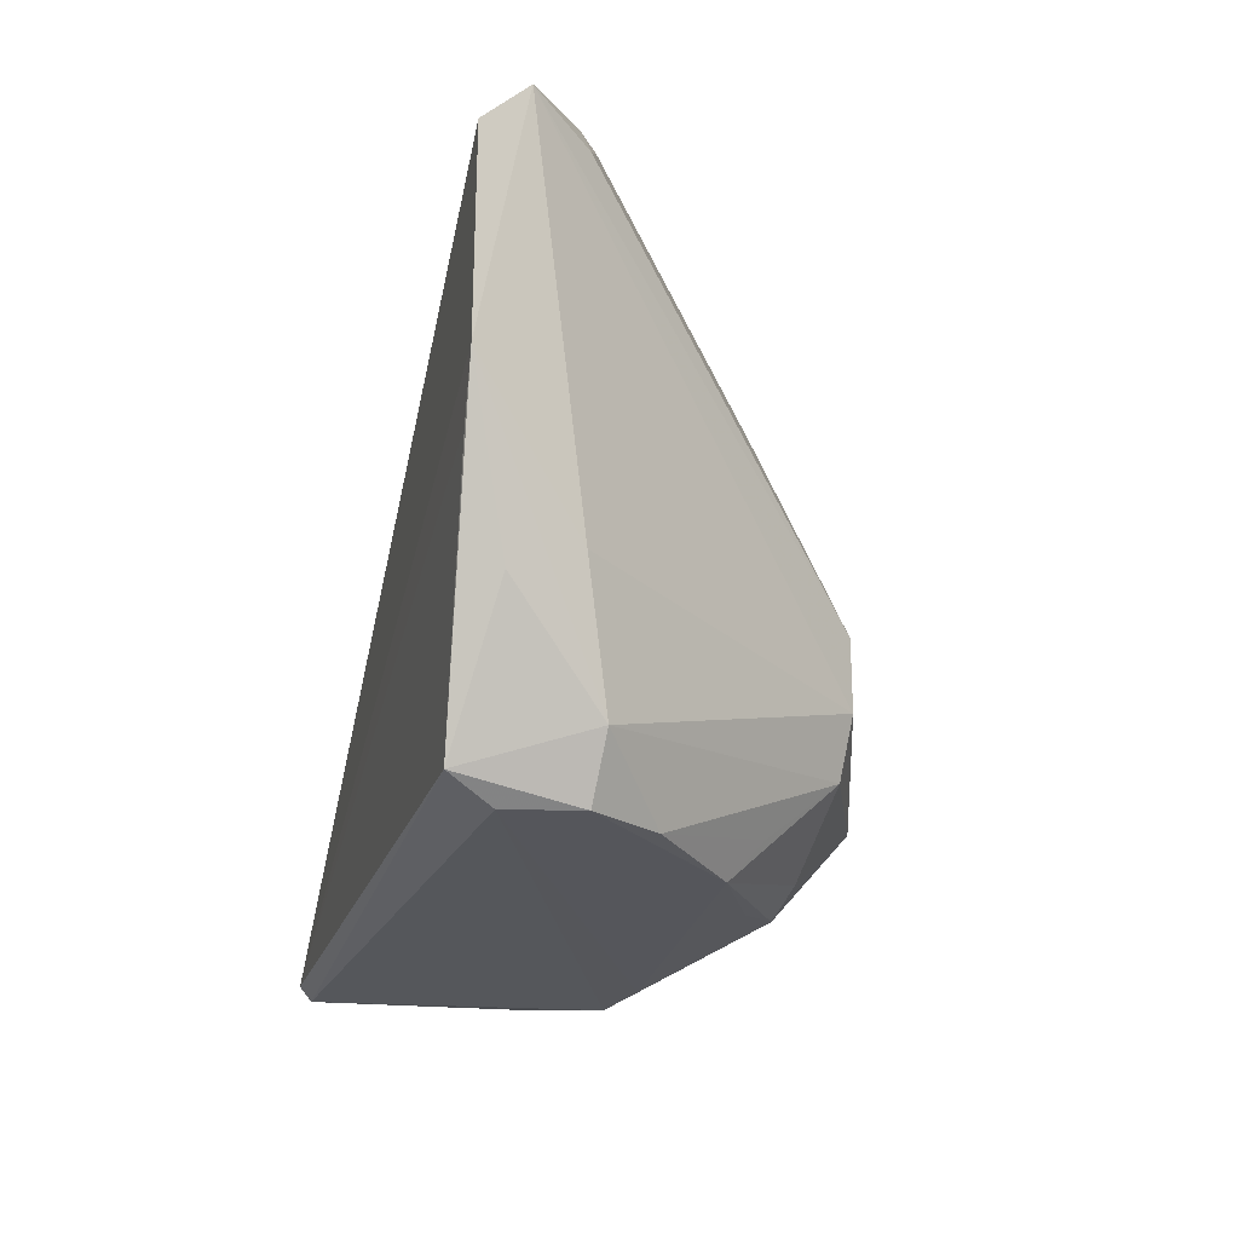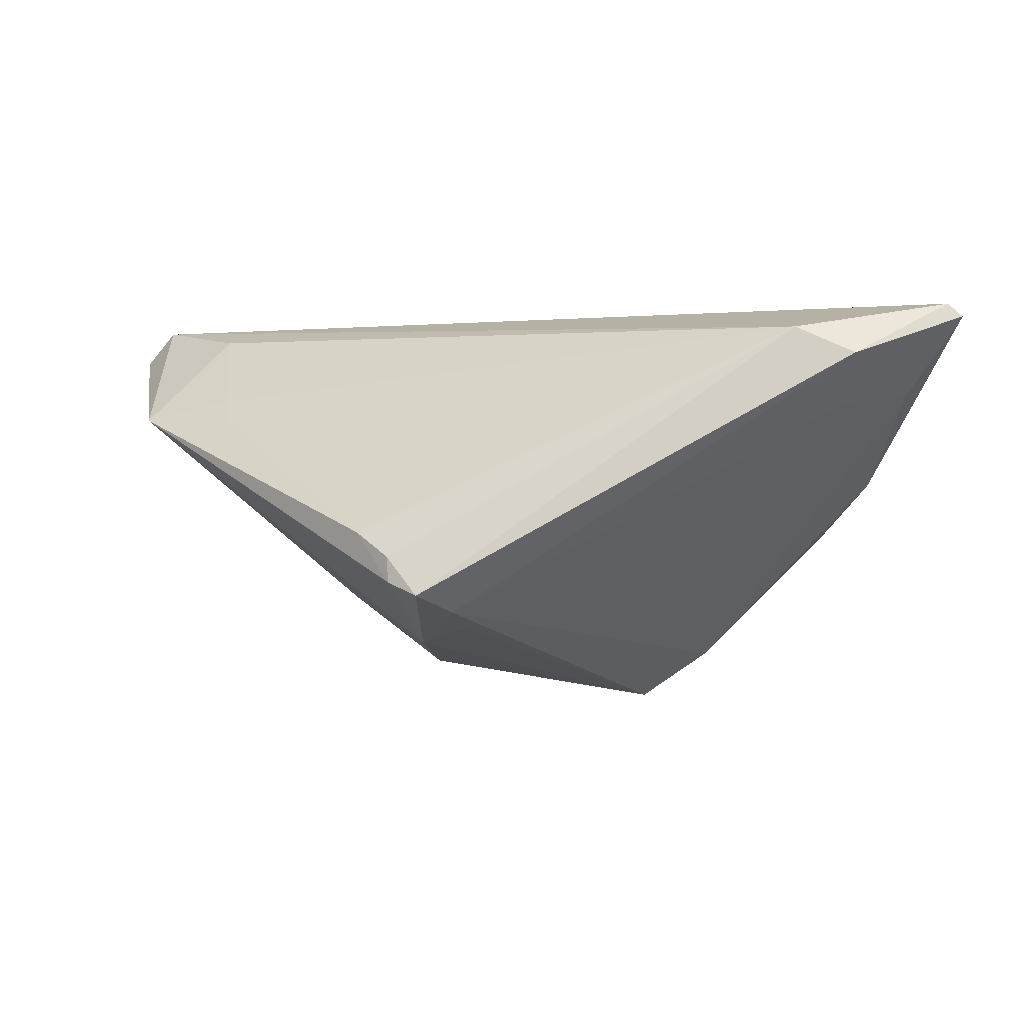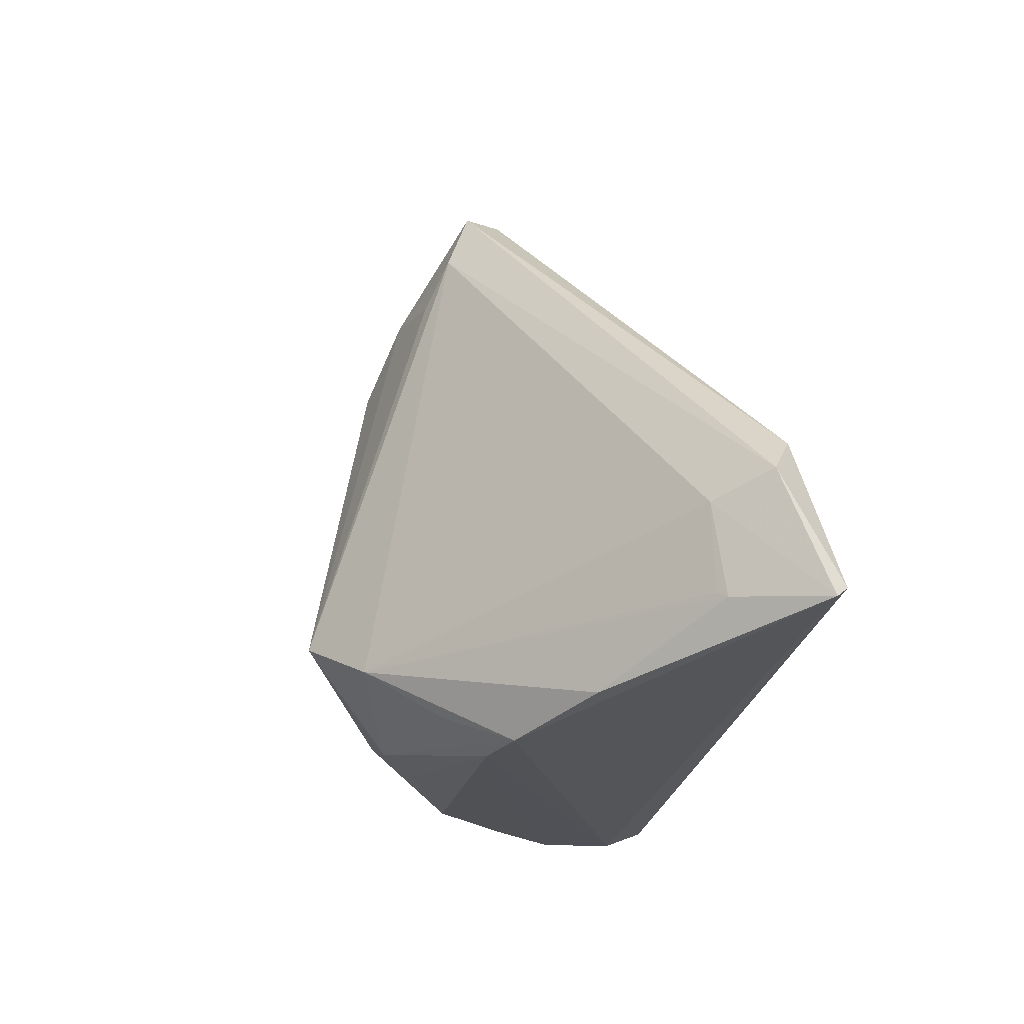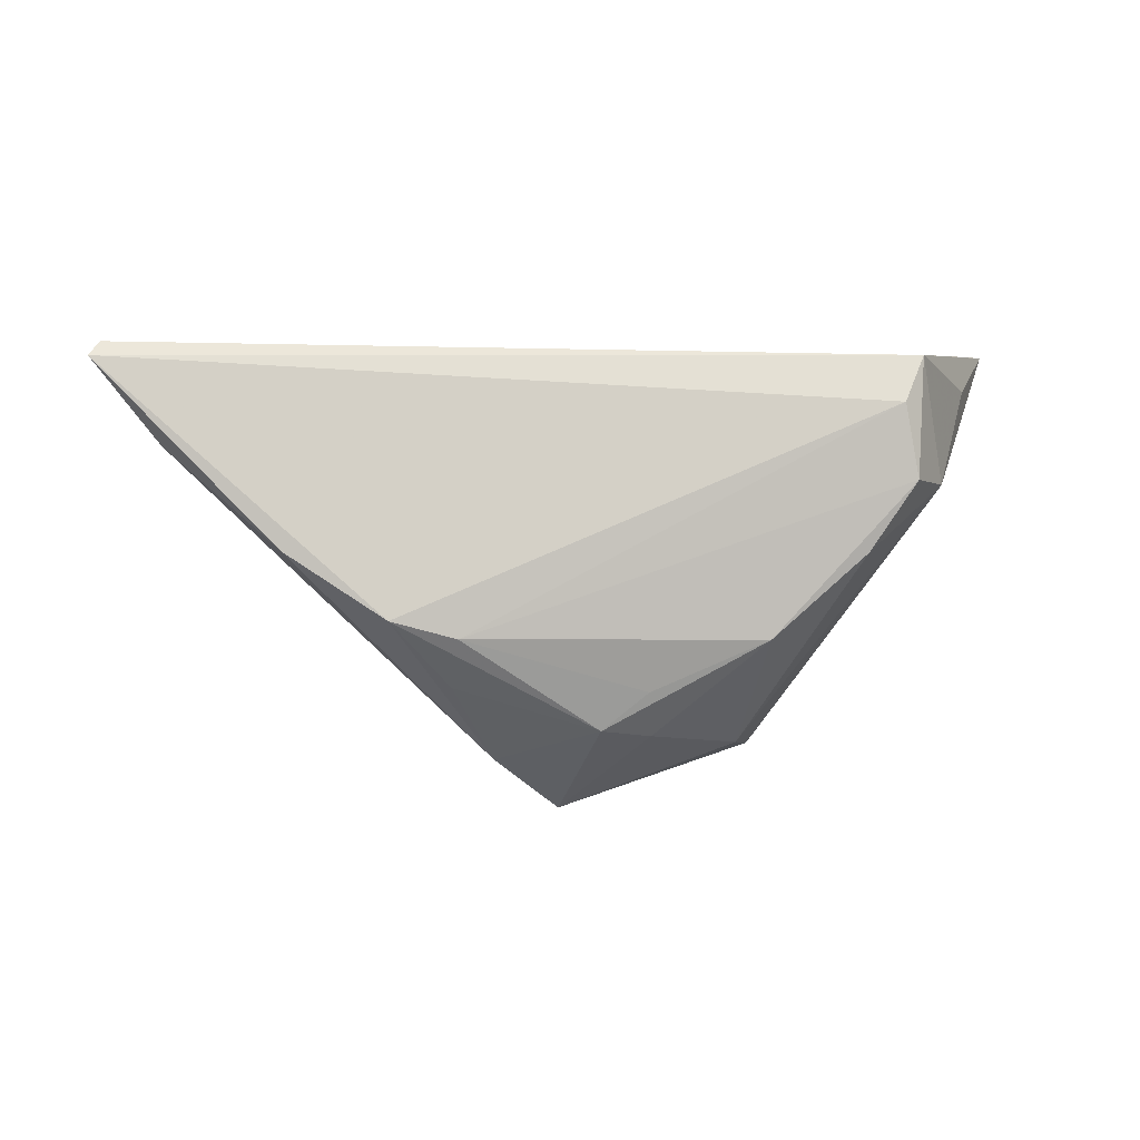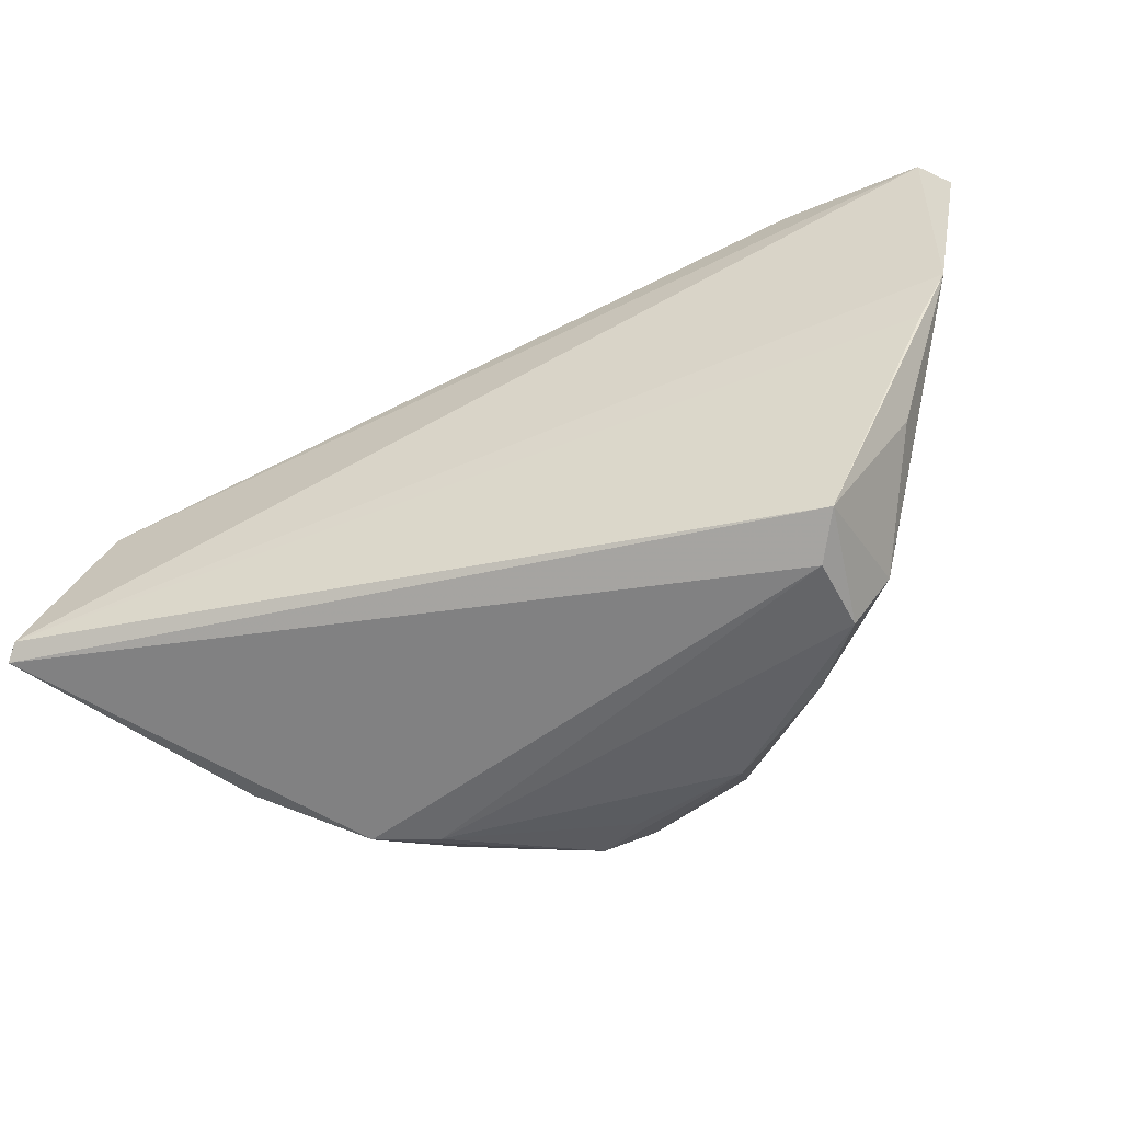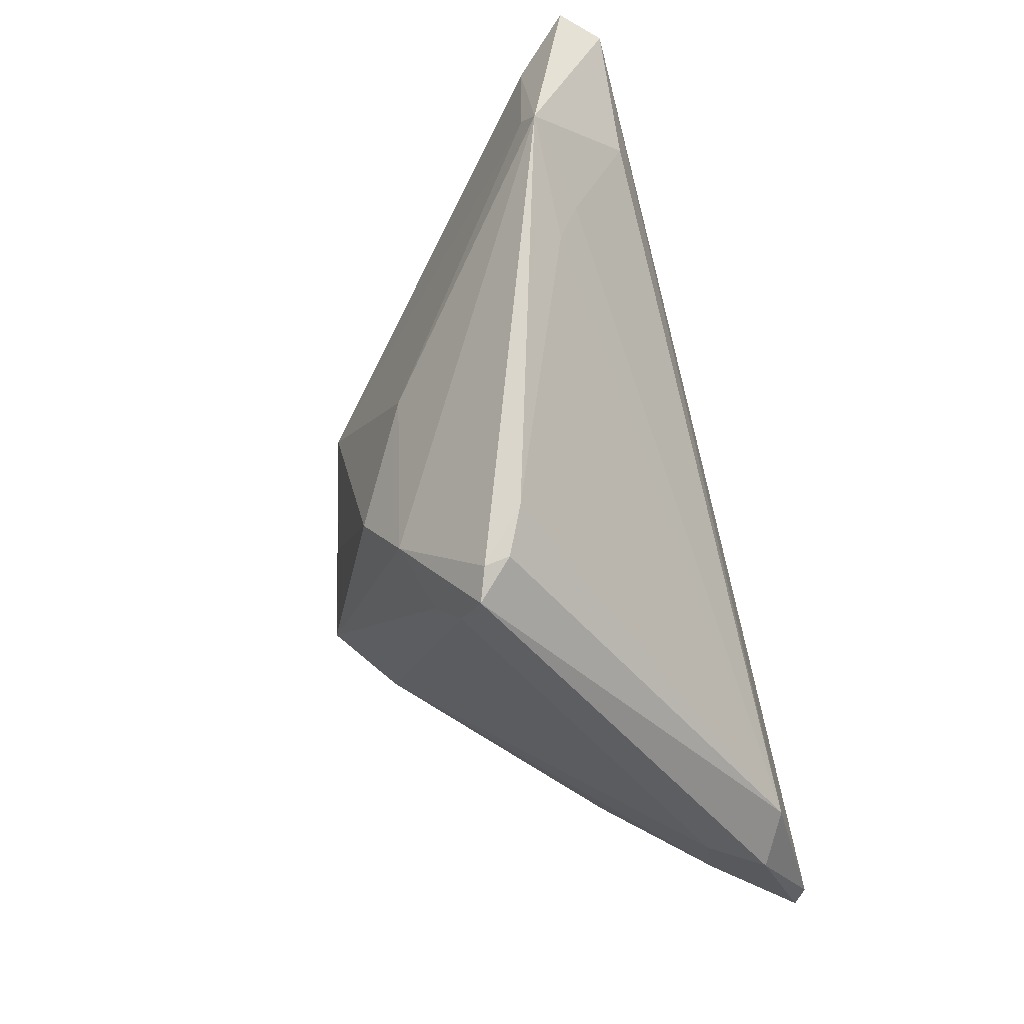
<metadata>
{"format":"obj","ext":"obj","renderer":"f3d","projection":"perspective","resolution":1024,"background":"white","views":[{"elev":-26.1,"azim":76.1,"up":"+Y"},{"elev":0.8,"azim":-128.0,"up":"+Z"},{"elev":-20.6,"azim":-100.2,"up":"+Y"},{"elev":2.4,"azim":-5.3,"up":"+Z"},{"elev":-52.0,"azim":16.6,"up":"+Y"},{"elev":69.4,"azim":-105.6,"up":"+Y"}]}
</metadata>
<code>
v 0.0178 0.03763 0.005806
v -0.0142 -0.02044 -0.02626
v -0.01444 0.03852 -0.008316
v 0.05174 0.03194 0.01561
v 0.01637 -0.003581 -0.02557
v 0.03166 0.02968 0.0178
v -0.002941 -0.02769 -0.02241
v -0.02009 0.03796 -0.01117
v 0.0313 -0.03116 0.004959
v -0.05468 -0.006905 0.01355
v 0.02976 -0.03125 0.01338
v 0.04833 0.02977 0.02003
v -0.04997 -0.009574 0.007399
v -0.02603 -0.03114 -0.01004
v -0.01172 0.0266 -0.02262
v 0.01556 -0.02608 -0.01621
v -0.0495 -0.001827 0.01674
v 0.01529 -0.03076 -0.0123
v 0.008114 0.02347 -0.01775
v -0.006588 -0.01577 -0.03246
v -0.004945 0.01906 -0.02578
v -0.01915 -0.02692 -0.01761
v -0.04973 -0.01996 0.007793
v 0.002812 -0.02567 -0.02323
v 0.04554 0.02994 0.008593
v -0.02047 0.03804 -0.01426
v 0.01343 -0.01849 -0.02483
v 0.002213 -0.02909 -0.01807
v -0.03742 -0.0282 -0.002652
v 0.03229 -0.02891 0.01854
v 0.0339 0.03865 0.005368
v 0.04478 -0.001096 0.01982
v 0.03207 0.04245 0.006473
v -0.05071 -0.02065 0.008811
v 0.002403 -0.006808 -0.02927
v 0.03551 -0.02454 0.004358
v -0.01864 -0.03125 -0.01202
v -0.05702 -0.0211 0.02003
v -0.0242 0.03661 -0.01573
v -0.01993 0.02592 -0.02031
v 0.04091 -0.01286 0.01508
v 0.04016 -0.009575 0.007487
v 0.02195 0.036 0.00893
v 0.026 -0.03064 -0.002899
v 0.04815 0.005531 0.02003
v -0.02357 0.03077 -0.018
v 0.01579 -0.01171 -0.02574
v -0.05822 -0.02246 0.01844
f 10 17 39
f 19 5 21
f 48 30 38
f 38 12 17
f 38 10 48
f 17 10 38
f 33 12 4
f 11 30 48
f 48 14 11
f 12 38 45
f 4 12 45
f 36 42 45
f 45 42 4
f 17 12 6
f 12 33 6
f 26 3 33
f 15 19 21
f 15 33 19
f 15 26 33
f 39 26 15
f 21 20 15
f 4 5 25
f 25 33 4
f 27 20 47
f 47 20 5
f 47 36 27
f 47 42 36
f 47 5 4
f 4 42 47
f 21 5 35
f 35 20 21
f 5 20 35
f 48 10 13
f 29 14 48
f 32 38 30
f 30 45 32
f 32 45 38
f 30 36 41
f 41 45 30
f 36 45 41
f 39 17 8
f 17 3 8
f 8 26 39
f 3 26 8
f 1 3 17
f 33 3 1
f 39 15 46
f 46 10 39
f 46 13 10
f 19 33 31
f 33 25 31
f 5 19 31
f 31 25 5
f 37 11 14
f 27 36 44
f 43 6 33
f 33 1 43
f 17 6 43
f 43 1 17
f 40 15 20
f 20 46 40
f 40 46 15
f 2 46 20
f 13 46 2
f 2 23 13
f 14 29 2
f 11 37 9
f 9 37 18
f 18 44 9
f 9 44 36
f 9 36 30
f 30 11 9
f 7 37 14
f 7 2 20
f 16 18 27
f 27 44 16
f 16 44 18
f 34 29 48
f 48 13 34
f 13 23 34
f 34 2 29
f 23 2 34
f 18 37 28
f 28 7 18
f 37 7 28
f 18 7 24
f 27 18 24
f 24 20 27
f 24 7 20
f 14 2 22
f 22 7 14
f 2 7 22

</code>
